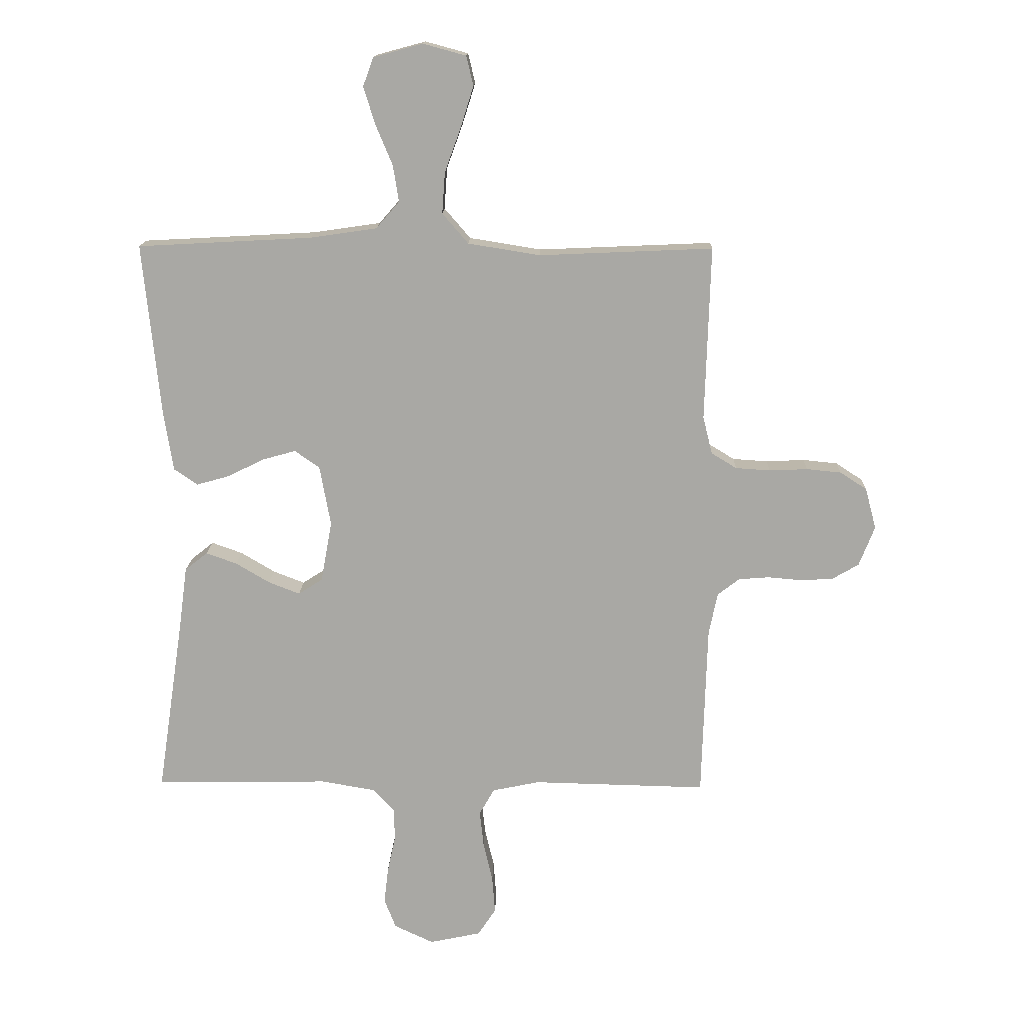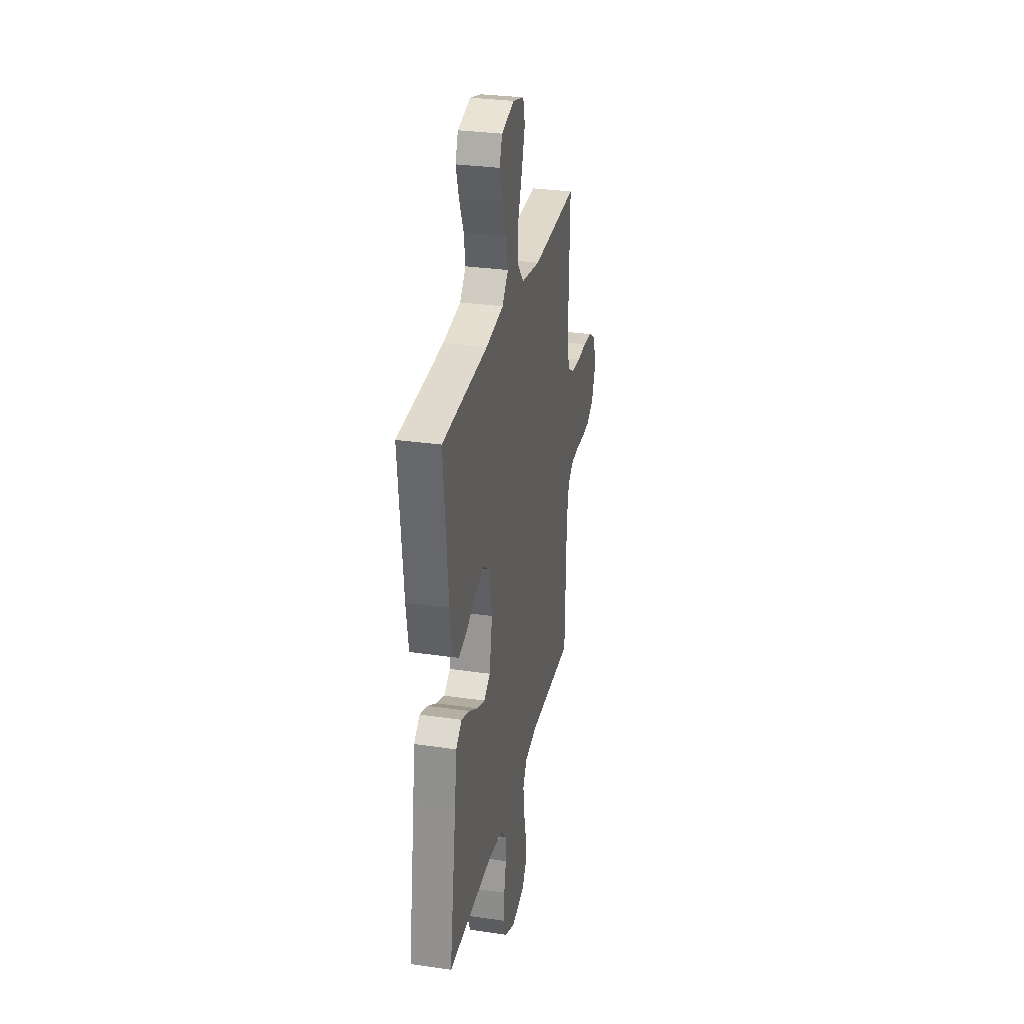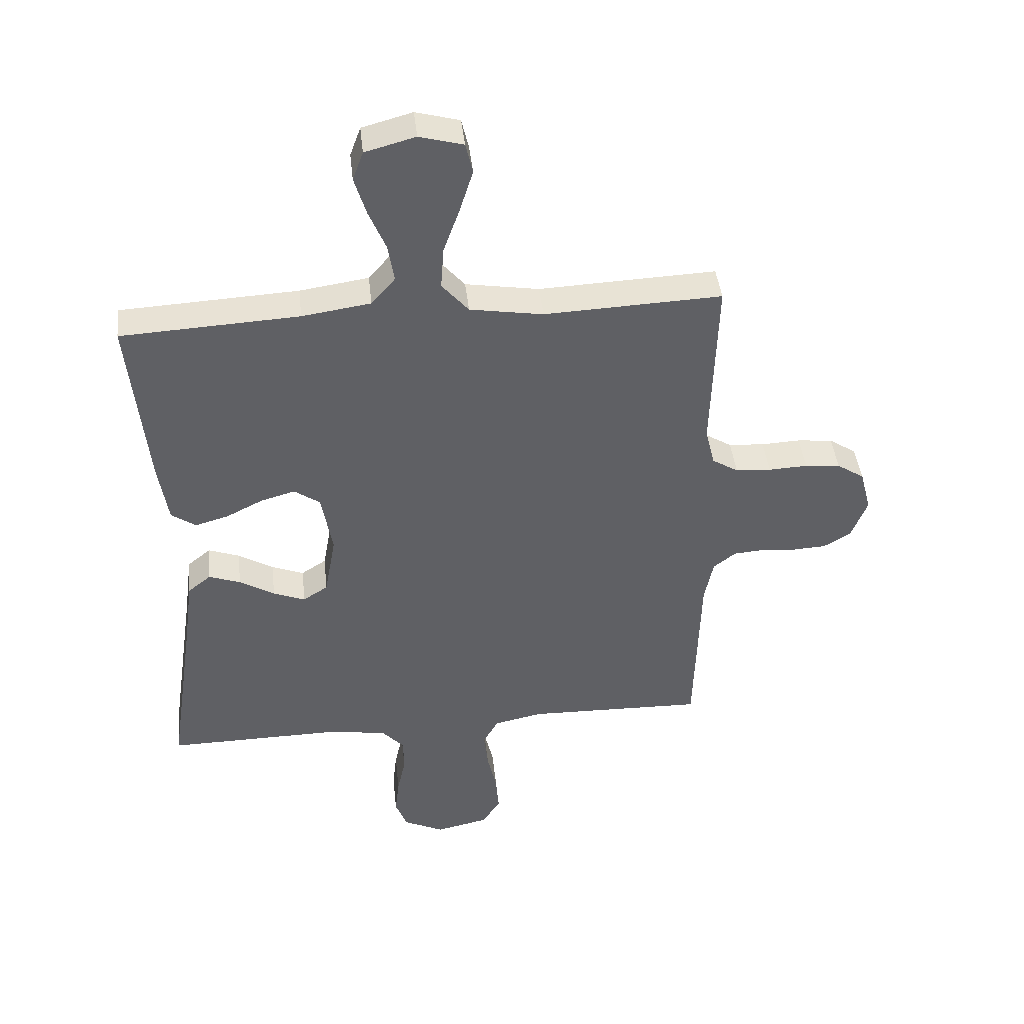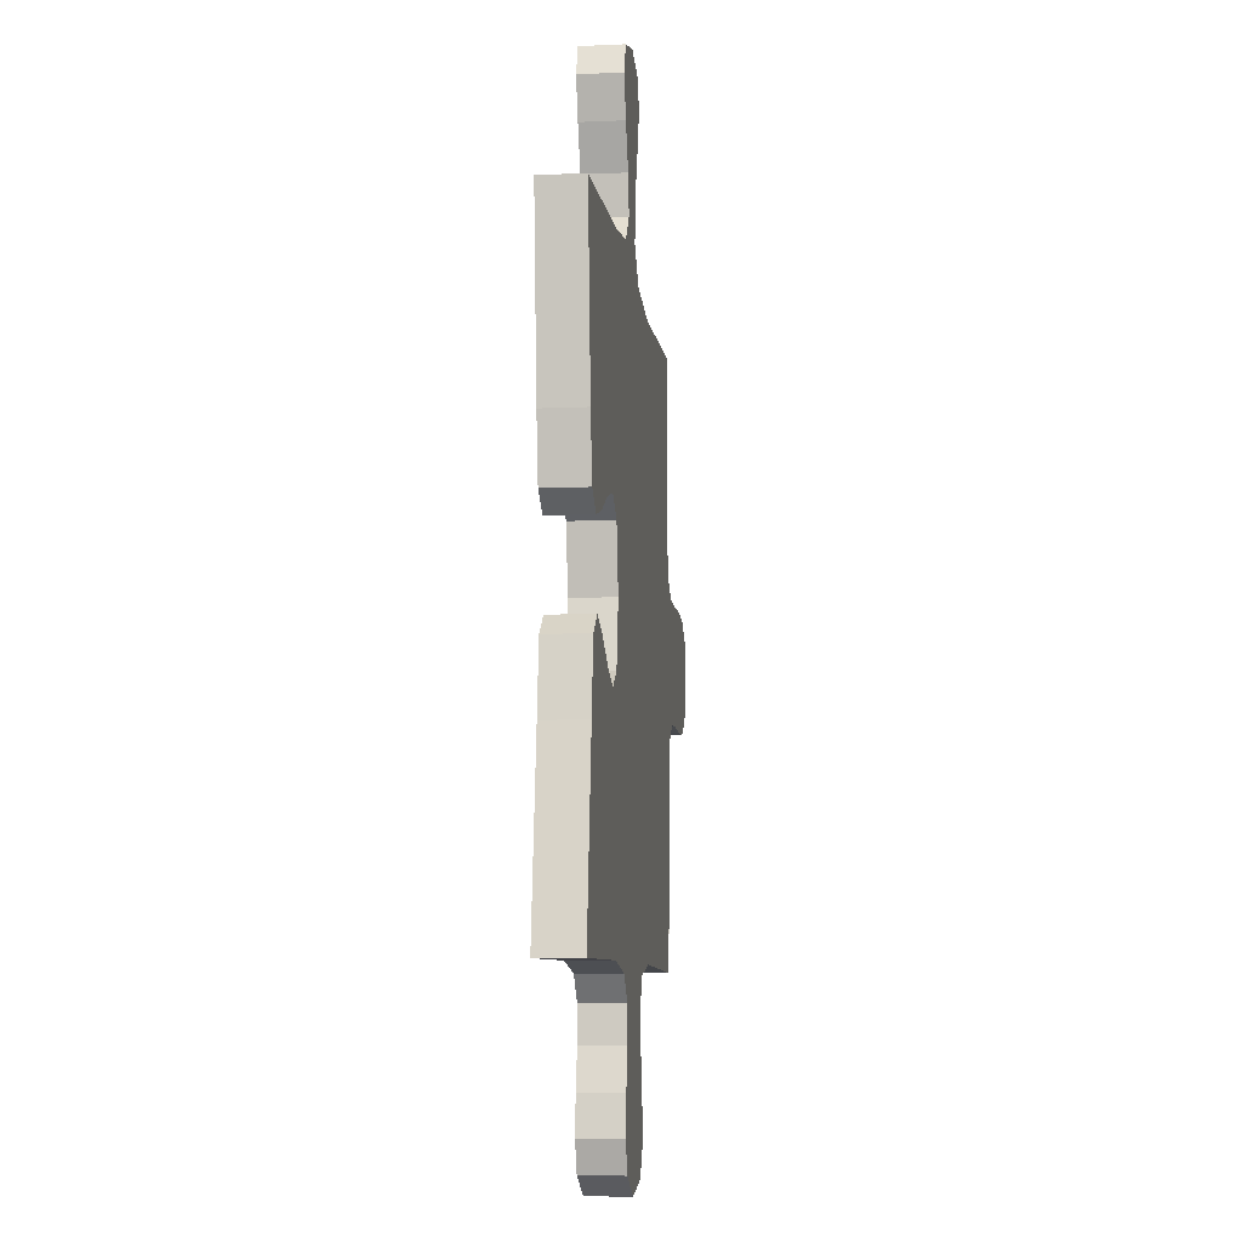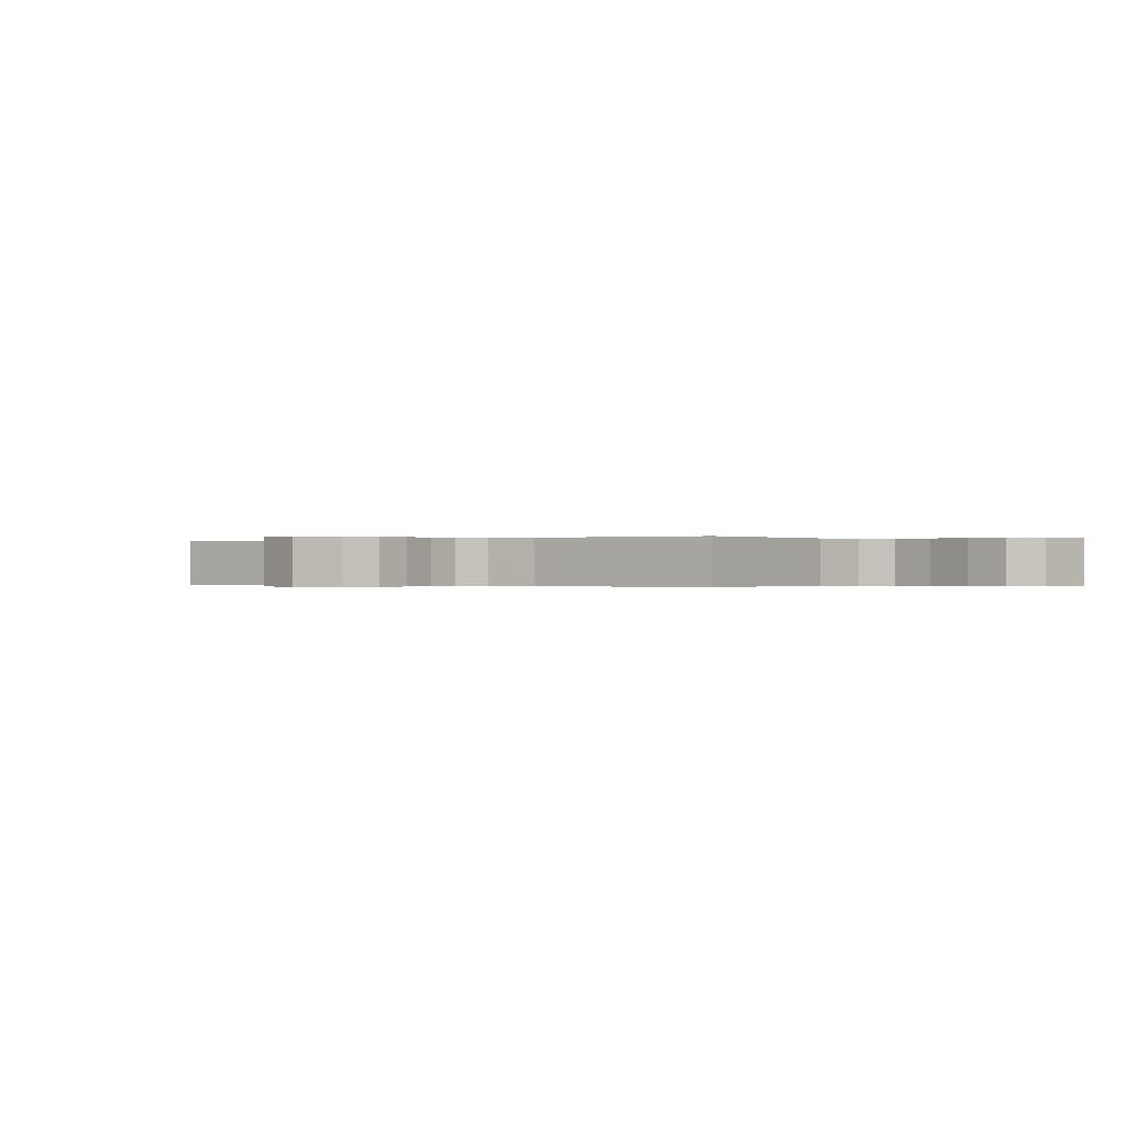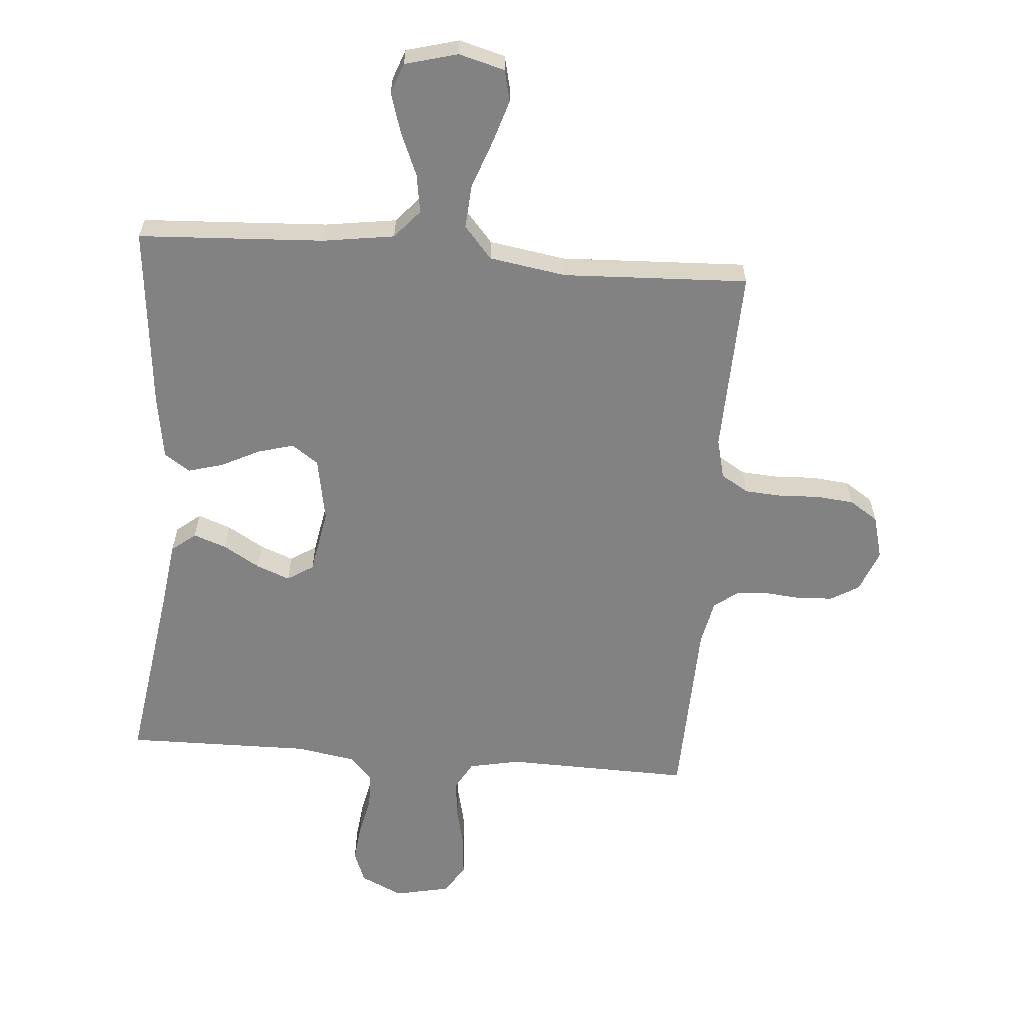
<metadata>
{"format":"obj","ext":"obj","renderer":"f3d","projection":"perspective","resolution":1024,"background":"white","views":[{"elev":14.8,"azim":1.6,"up":"+Z"},{"elev":30.0,"azim":-77.9,"up":"+Z"},{"elev":42.5,"azim":-6.2,"up":"+Z"},{"elev":-8.4,"azim":-83.2,"up":"+Z"},{"elev":-0.2,"azim":126.7,"up":"+Y"},{"elev":-60.9,"azim":-4.6,"up":"+Y"}]}
</metadata>
<code>
v 0.5 0.07 -0.5
v 0.2 0.07 -0.493
v 0.118 0.07 -0.51
v 0.092 0.07 -0.556
v 0.099 0.07 -0.619
v 0.115 0.07 -0.688
v 0.12 0.07 -0.752
v 0.089 0.07 -0.799
v 0 0.07 -0.818
v -0.068 0.07 -0.786
v -0.088 0.07 -0.735
v -0.081 0.07 -0.673
v -0.067 0.07 -0.609
v -0.068 0.07 -0.552
v -0.105 0.07 -0.512
v -0.2 0.07 -0.496
v -0.5 0.07 -0.5
v -0.455 0.07 -0.2
v -0.44 0.07 -0.088
v -0.401 0.07 -0.057
v -0.348 0.07 -0.076
v -0.289 0.07 -0.111
v -0.235 0.07 -0.132
v -0.193 0.07 -0.105
v -0.174 0.07 0
v -0.193 0.07 0.104
v -0.236 0.07 0.134
v -0.294 0.07 0.118
v -0.356 0.07 0.087
v -0.413 0.07 0.071
v -0.454 0.07 0.099
v -0.47 0.07 0.2
v -0.5 0.07 0.5
v -0.2 0.07 0.516
v -0.084 0.07 0.533
v -0.044 0.07 0.579
v -0.054 0.07 0.642
v -0.083 0.07 0.711
v -0.103 0.07 0.776
v -0.085 0.07 0.825
v 0 0.07 0.848
v 0.074 0.07 0.828
v 0.086 0.07 0.777
v 0.064 0.07 0.707
v 0.036 0.07 0.63
v 0.031 0.07 0.559
v 0.076 0.07 0.507
v 0.2 0.07 0.487
v 0.5 0.07 0.5
v 0.491 0.07 0.2
v 0.507 0.07 0.135
v 0.551 0.07 0.108
v 0.611 0.07 0.104
v 0.677 0.07 0.107
v 0.737 0.07 0.101
v 0.783 0.07 0.071
v 0.802 0.07 0
v 0.775 0.07 -0.069
v 0.729 0.07 -0.096
v 0.673 0.07 -0.099
v 0.614 0.07 -0.094
v 0.562 0.07 -0.098
v 0.524 0.07 -0.127
v 0.509 0.07 -0.2
v 0.5 0 -0.5
v 0.2 0 -0.493
v 0.118 0 -0.51
v 0.092 0 -0.556
v 0.099 0 -0.619
v 0.115 0 -0.688
v 0.12 0 -0.752
v 0.089 0 -0.799
v 0 0 -0.818
v -0.068 0 -0.786
v -0.088 0 -0.735
v -0.081 0 -0.673
v -0.067 0 -0.609
v -0.068 0 -0.552
v -0.105 0 -0.512
v -0.2 0 -0.496
v -0.5 0 -0.5
v -0.455 0 -0.2
v -0.44 0 -0.088
v -0.401 0 -0.057
v -0.348 0 -0.076
v -0.289 0 -0.111
v -0.235 0 -0.132
v -0.193 0 -0.105
v -0.174 0 0
v -0.193 0 0.104
v -0.236 0 0.134
v -0.294 0 0.118
v -0.356 0 0.087
v -0.413 0 0.071
v -0.454 0 0.099
v -0.47 0 0.2
v -0.5 0 0.5
v -0.2 0 0.516
v -0.084 0 0.533
v -0.044 0 0.579
v -0.054 0 0.642
v -0.083 0 0.711
v -0.103 0 0.776
v -0.085 0 0.825
v 0 0 0.848
v 0.074 0 0.828
v 0.086 0 0.777
v 0.064 0 0.707
v 0.036 0 0.63
v 0.031 0 0.559
v 0.076 0 0.507
v 0.2 0 0.487
v 0.5 0 0.5
v 0.491 0 0.2
v 0.507 0 0.135
v 0.551 0 0.108
v 0.611 0 0.104
v 0.677 0 0.107
v 0.737 0 0.101
v 0.783 0 0.071
v 0.802 0 0
v 0.775 0 -0.069
v 0.729 0 -0.096
v 0.673 0 -0.099
v 0.614 0 -0.094
v 0.562 0 -0.098
v 0.524 0 -0.127
v 0.509 0 -0.2
f 58 59 60 61
f 58 61 62
f 57 58 62
f 56 57 62
f 53 54 55 56
f 52 53 56 62
f 51 52 62 63
f 48 49 50
f 47 48 50 51
f 42 43 44 45
f 40 41 42 45
f 40 45 46
f 37 38 39 40
f 37 40 46
f 36 37 46 47
f 31 32 33 34
f 31 34 35
f 28 29 30 31
f 27 28 31 35
f 26 27 35 36
f 19 20 21 22
f 18 19 22 23
f 16 17 18 23
f 15 16 23 24
f 10 11 12 13
f 8 9 10 13
f 8 13 14
f 5 6 7 8
f 4 5 8 14
f 3 4 14 15
f 64 1 2
f 25 26 36 47
f 47 51 63 64
f 24 25 47 64
f 15 24 64
f 2 3 15 64
f 125 124 123 122
f 126 125 122
f 126 122 121
f 126 121 120
f 120 119 118 117
f 126 120 117 116
f 127 126 116 115
f 114 113 112
f 115 114 112 111
f 109 108 107 106
f 109 106 105 104
f 110 109 104
f 104 103 102 101
f 110 104 101
f 111 110 101 100
f 98 97 96 95
f 99 98 95
f 95 94 93 92
f 99 95 92 91
f 100 99 91 90
f 86 85 84 83
f 87 86 83 82
f 87 82 81 80
f 88 87 80 79
f 77 76 75 74
f 77 74 73 72
f 78 77 72
f 72 71 70 69
f 78 72 69 68
f 79 78 68 67
f 66 65 128
f 111 100 90 89
f 128 127 115 111
f 128 111 89 88
f 128 88 79
f 128 79 67 66
f 1 65 66 2
f 2 66 67 3
f 3 67 68 4
f 4 68 69 5
f 5 69 70 6
f 6 70 71 7
f 7 71 72 8
f 8 72 73 9
f 9 73 74 10
f 10 74 75 11
f 11 75 76 12
f 12 76 77 13
f 13 77 78 14
f 14 78 79 15
f 15 79 80 16
f 16 80 81 17
f 17 81 82 18
f 18 82 83 19
f 19 83 84 20
f 20 84 85 21
f 21 85 86 22
f 22 86 87 23
f 23 87 88 24
f 24 88 89 25
f 25 89 90 26
f 26 90 91 27
f 27 91 92 28
f 28 92 93 29
f 29 93 94 30
f 30 94 95 31
f 31 95 96 32
f 32 96 97 33
f 33 97 98 34
f 34 98 99 35
f 35 99 100 36
f 36 100 101 37
f 37 101 102 38
f 38 102 103 39
f 39 103 104 40
f 40 104 105 41
f 41 105 106 42
f 42 106 107 43
f 43 107 108 44
f 44 108 109 45
f 45 109 110 46
f 46 110 111 47
f 47 111 112 48
f 48 112 113 49
f 49 113 114 50
f 50 114 115 51
f 51 115 116 52
f 52 116 117 53
f 53 117 118 54
f 54 118 119 55
f 55 119 120 56
f 56 120 121 57
f 57 121 122 58
f 58 122 123 59
f 59 123 124 60
f 60 124 125 61
f 61 125 126 62
f 62 126 127 63
f 63 127 128 64
f 64 128 65 1

</code>
